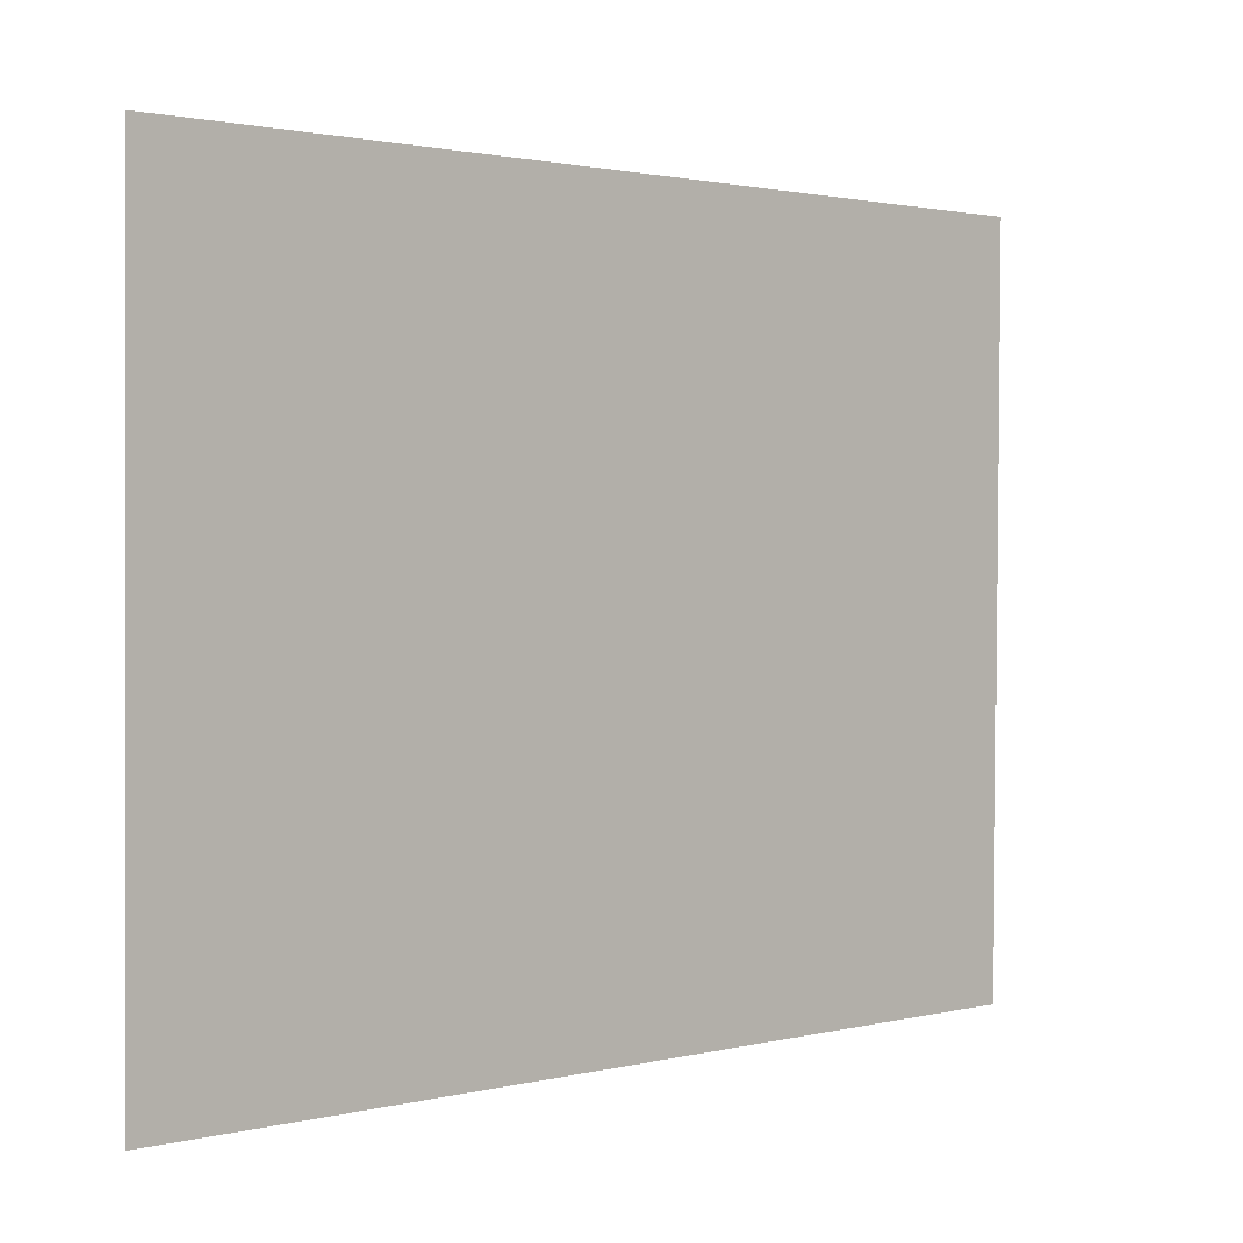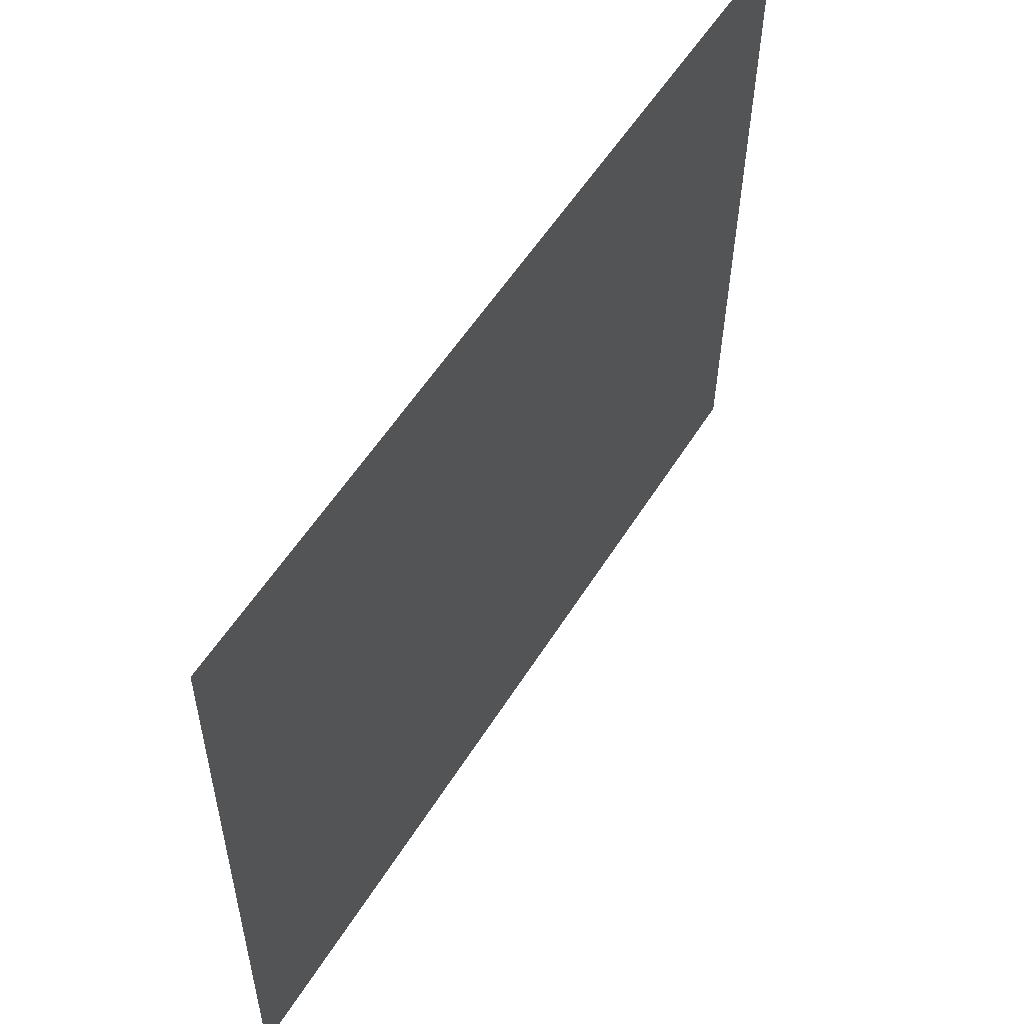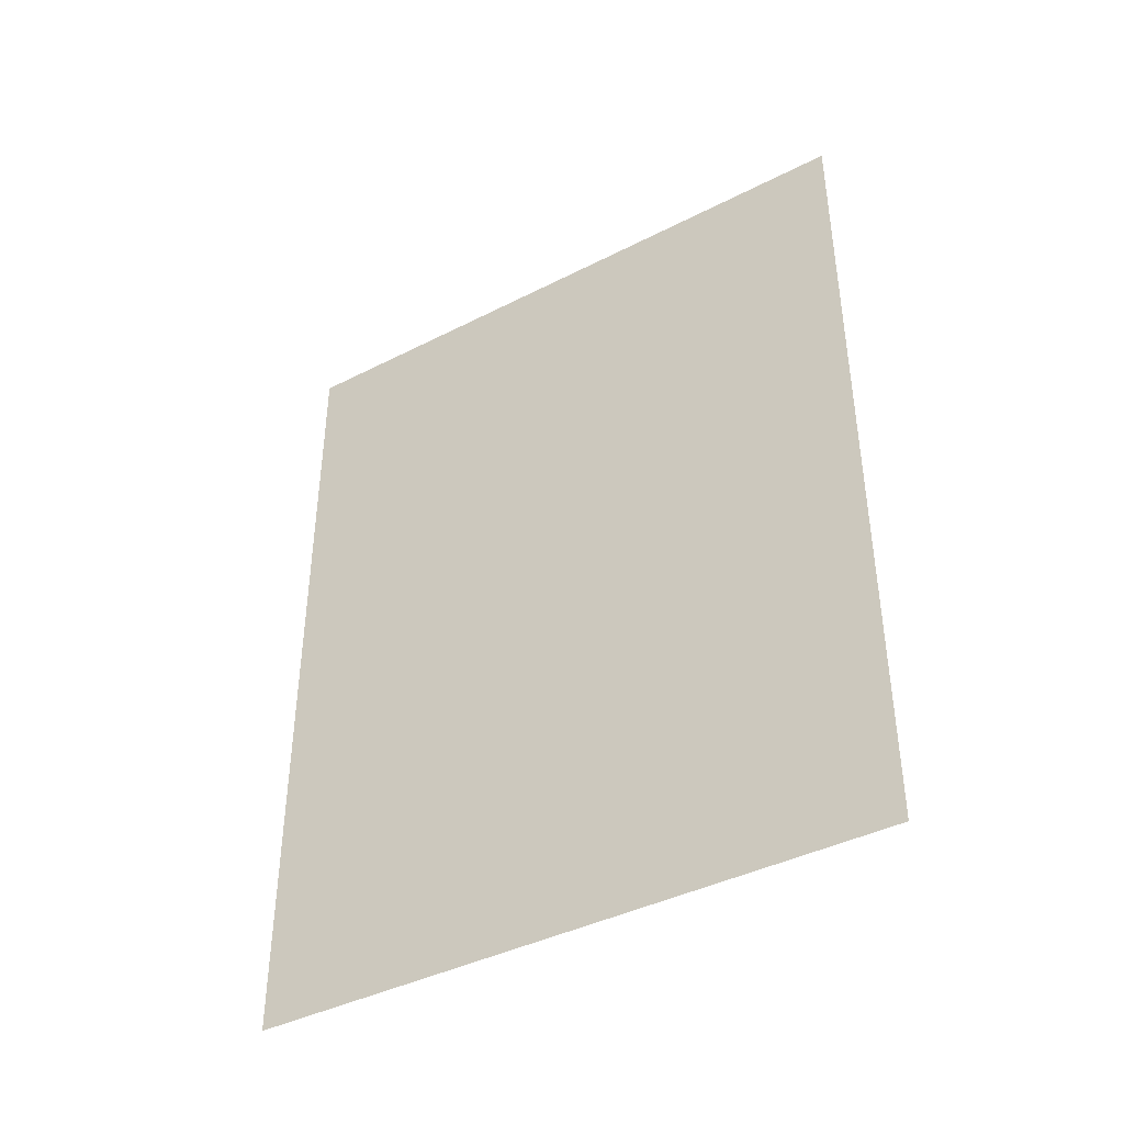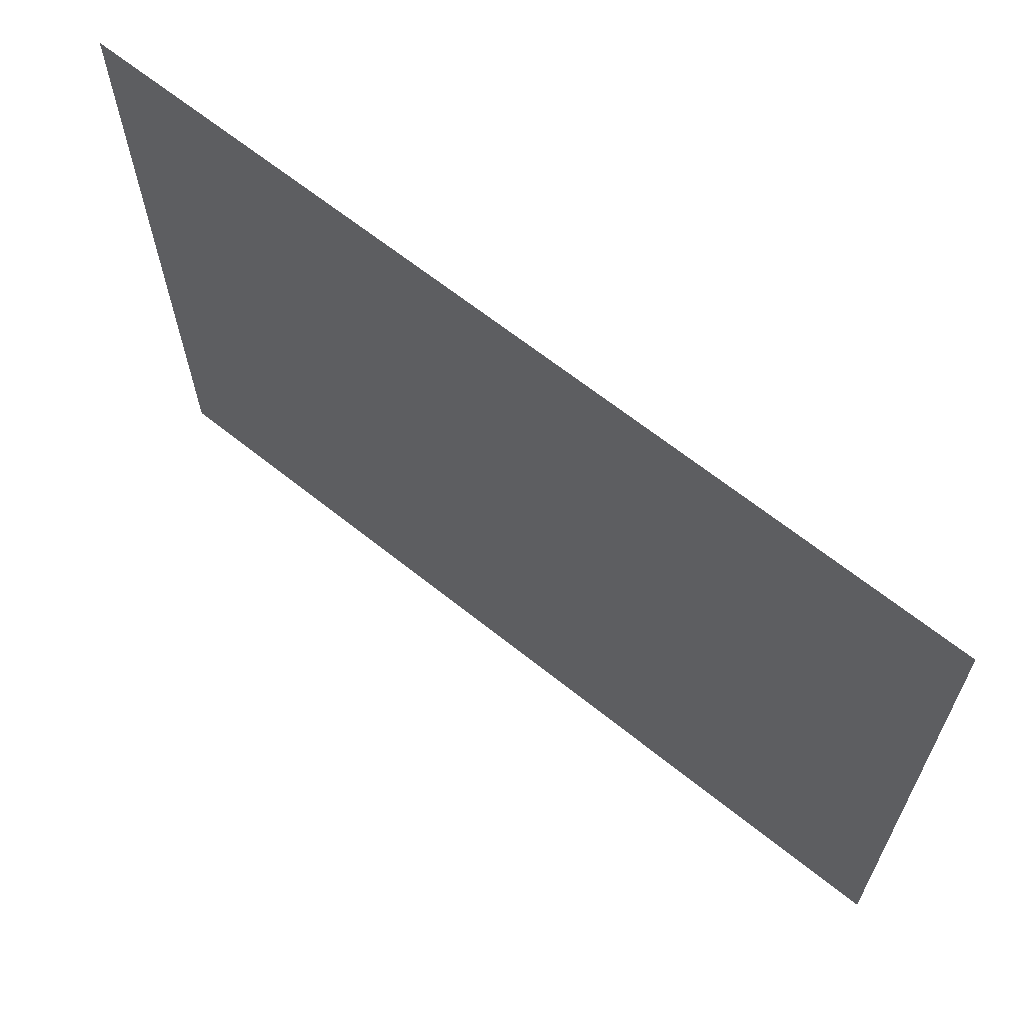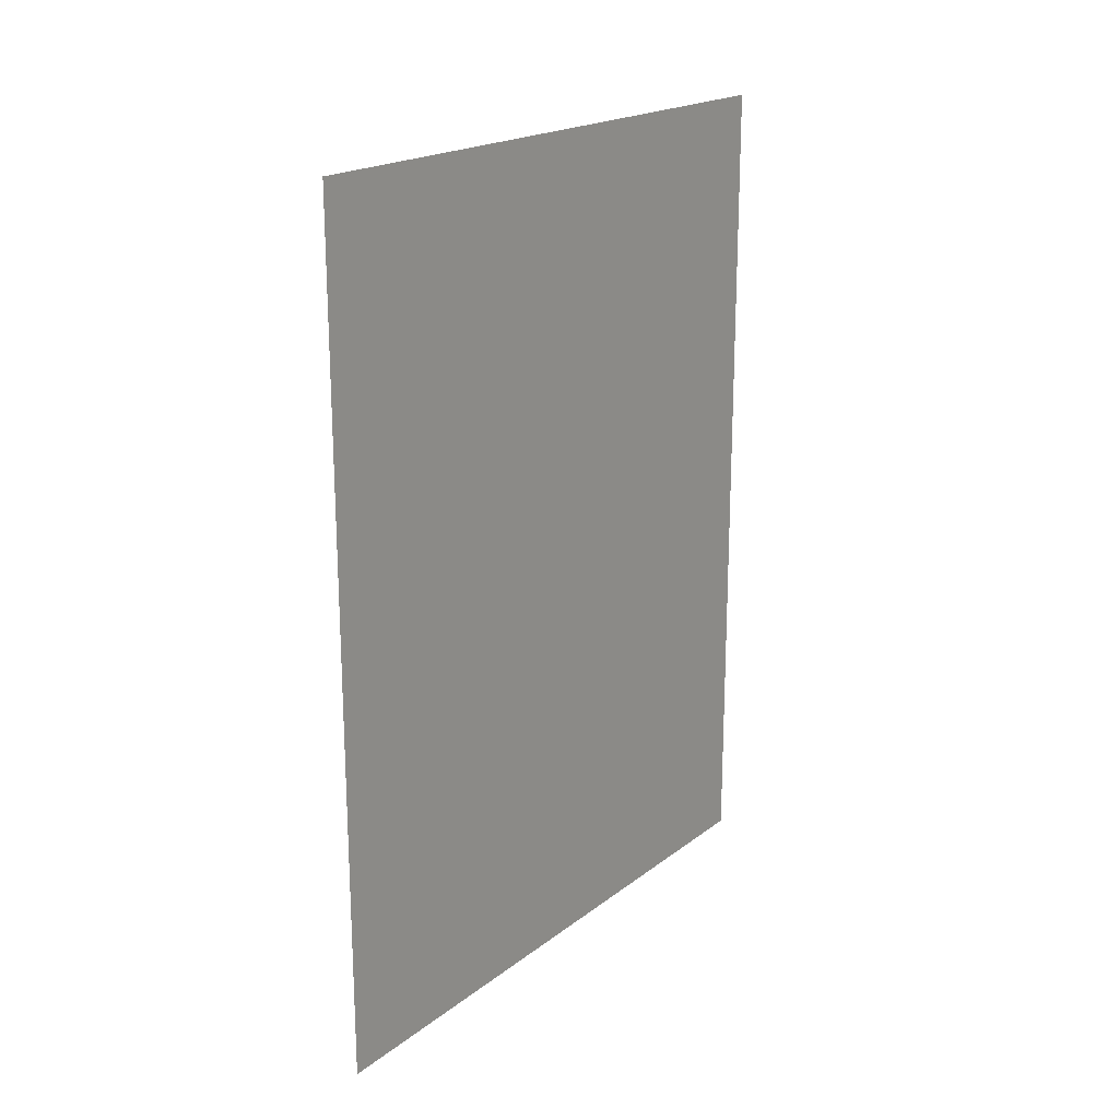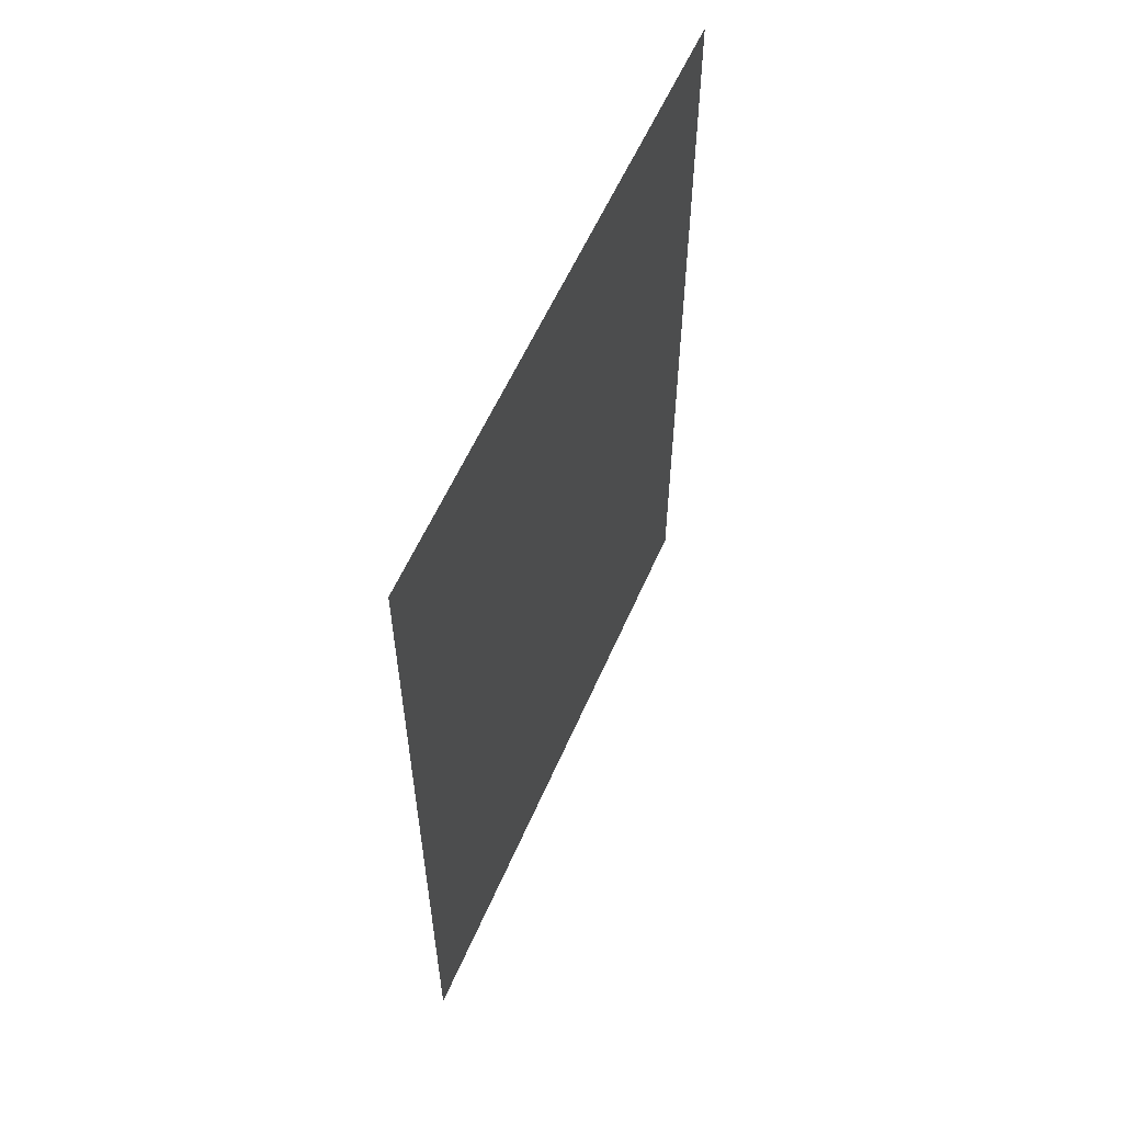
<metadata>
{"format":"obj","ext":"obj","renderer":"f3d","projection":"perspective","resolution":1024,"background":"white","views":[{"elev":1.5,"azim":-132.8,"up":"+Y"},{"elev":55.2,"azim":-148.6,"up":"+Y"},{"elev":-41.0,"azim":122.4,"up":"+Z"},{"elev":64.9,"azim":-51.1,"up":"+Y"},{"elev":19.7,"azim":36.5,"up":"+Z"},{"elev":57.7,"azim":23.8,"up":"+Z"}]}
</metadata>
<code>
o Plane.081_Plane.070
v -1.444 3.038 -9.448
v -1.435 2.038 -9.448
v -1.444 3.038 -10.75
v -1.435 2.038 -10.75
f 2 3 1
f 2 4 3

</code>
